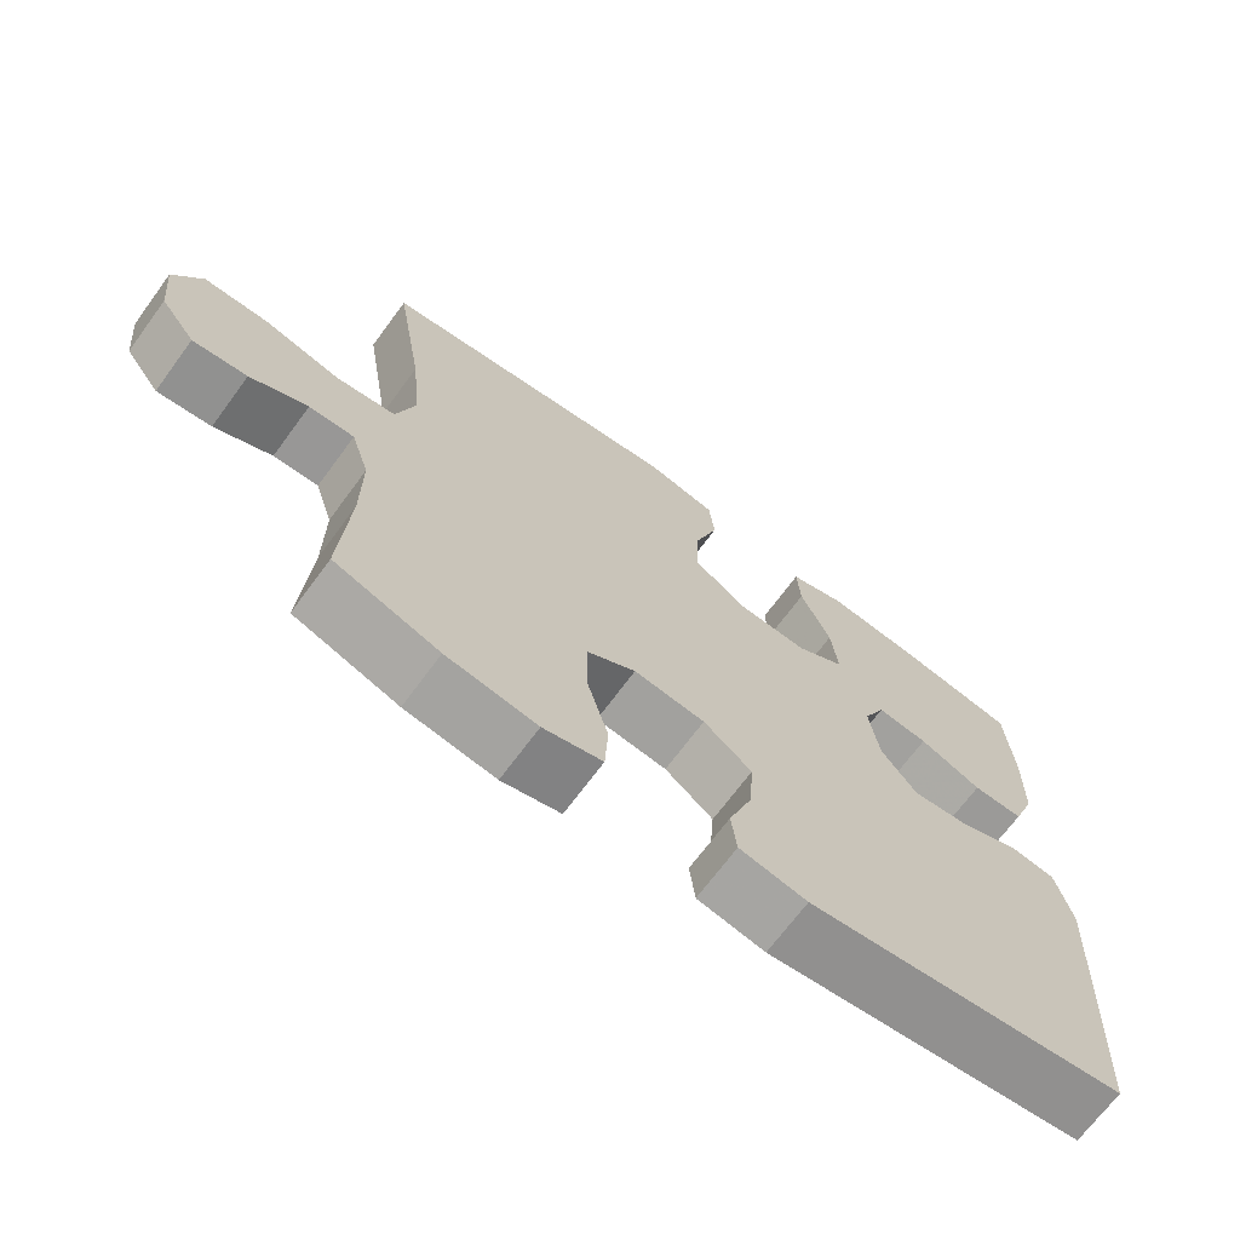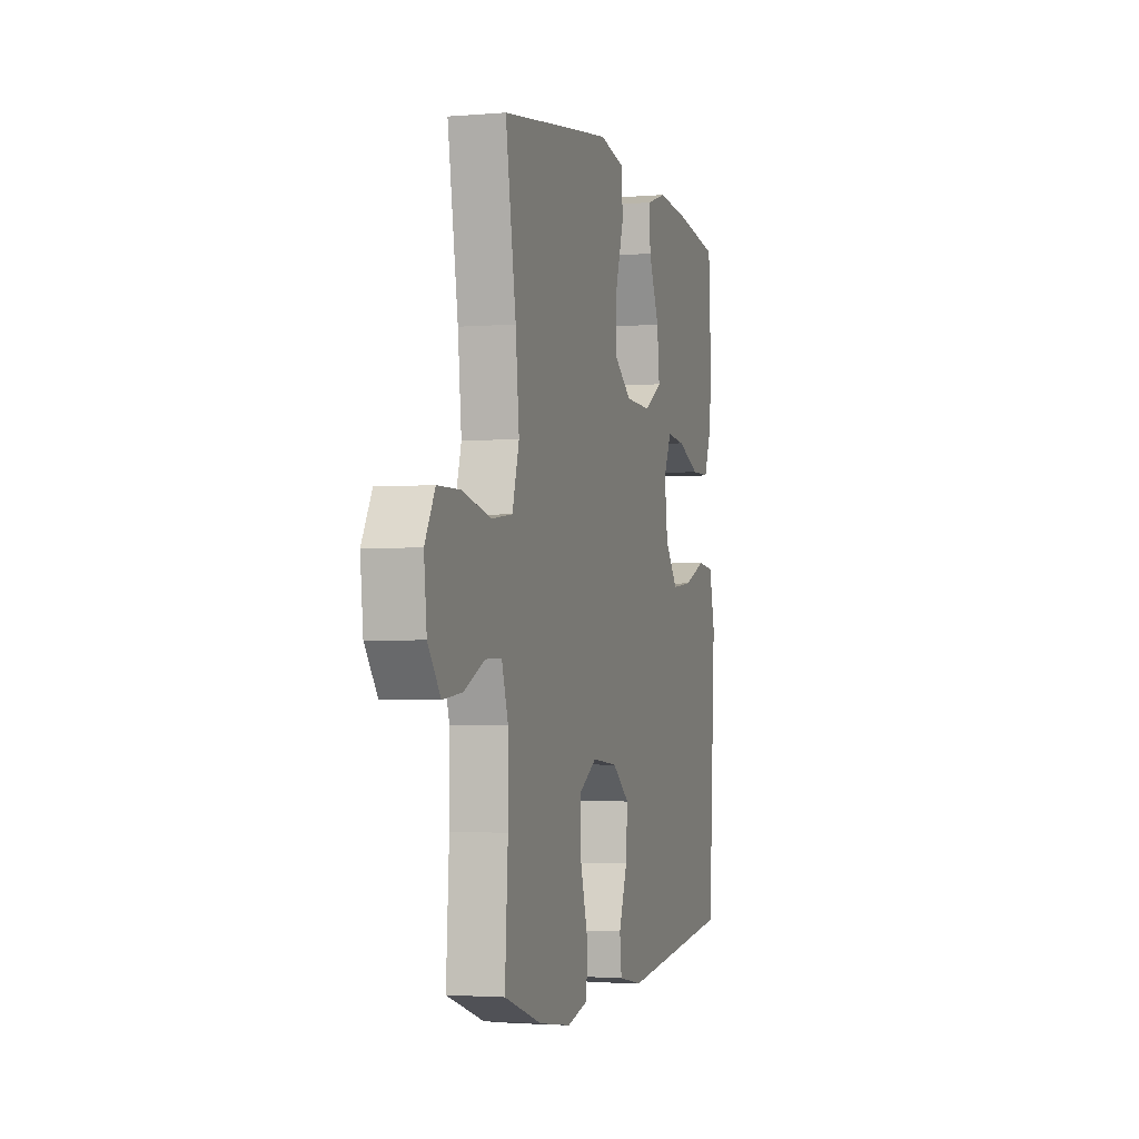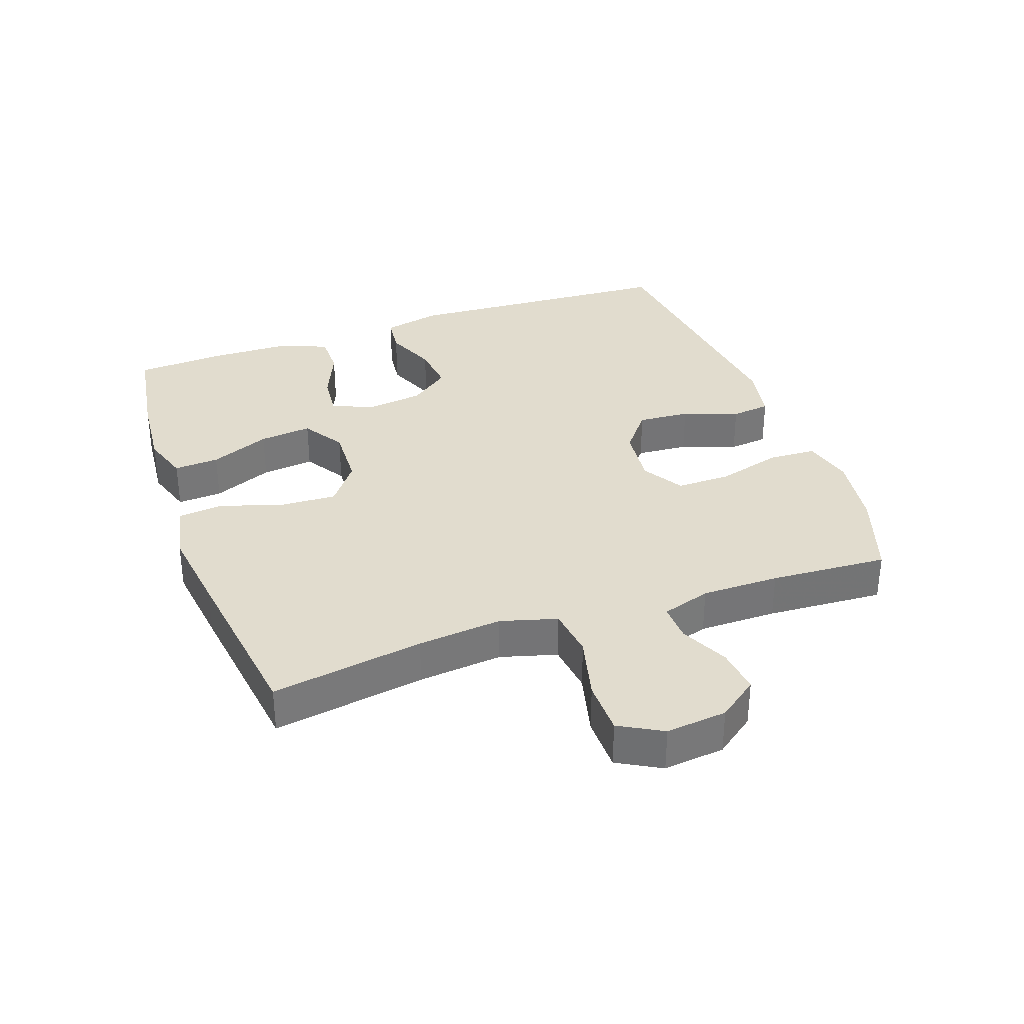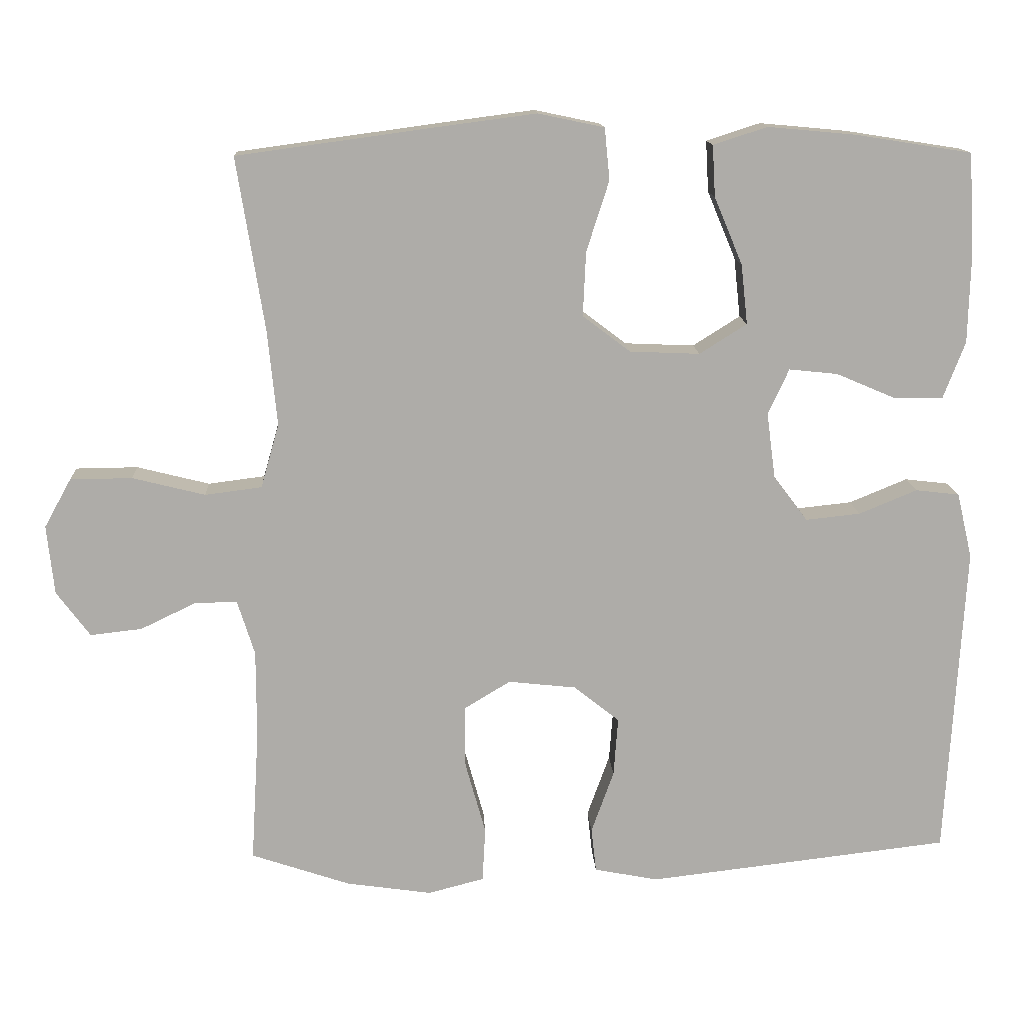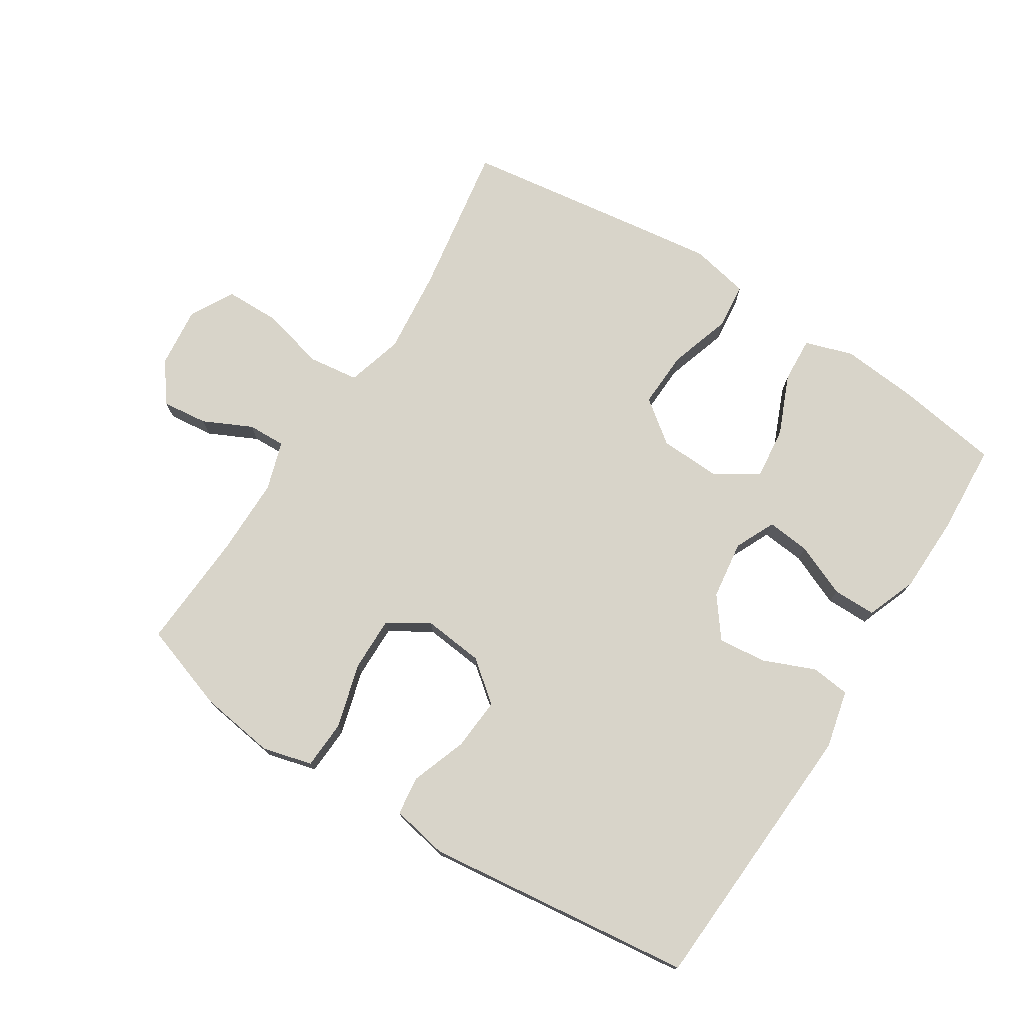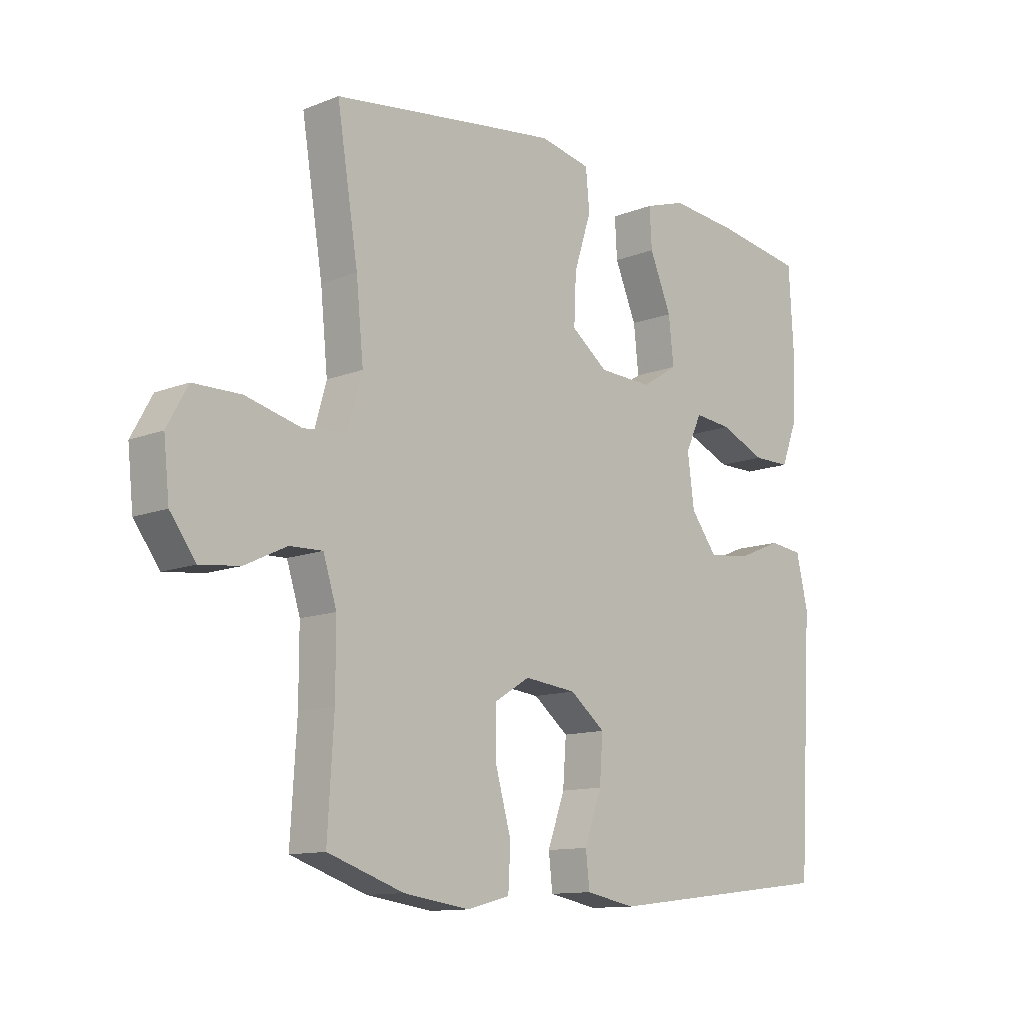
<metadata>
{"format":"obj","ext":"obj","renderer":"f3d","projection":"perspective","resolution":1024,"background":"white","views":[{"elev":-69.3,"azim":143.6,"up":"+Z"},{"elev":-2.5,"azim":106.4,"up":"+Z"},{"elev":34.0,"azim":70.5,"up":"+Y"},{"elev":13.5,"azim":177.1,"up":"+Z"},{"elev":75.0,"azim":-147.6,"up":"+Y"},{"elev":-12.0,"azim":133.2,"up":"+Z"}]}
</metadata>
<code>
v 0.5 0.07 -0.5
v 0.364 0.07 -0.546
v 0.246 0.07 -0.563
v 0.169 0.07 -0.543
v 0.165 0.07 -0.468
v 0.193 0.07 -0.368
v 0.194 0.07 -0.283
v 0.13 0.07 -0.244
v 0.037 0.07 -0.254
v -0.026 0.07 -0.304
v -0.02 0.07 -0.385
v 0.011 0.07 -0.471
v 0.004 0.07 -0.532
v -0.084 0.07 -0.549
v -0.5 0.07 -0.5
v -0.525 0.07 -0.068
v -0.504 0.07 0.022
v -0.444 0.07 0.029
v -0.364 0.07 -0.004
v -0.289 0.07 -0.012
v -0.242 0.07 0.05
v -0.23 0.07 0.141
v -0.259 0.07 0.203
v -0.326 0.07 0.196
v -0.408 0.07 0.161
v -0.475 0.07 0.161
v -0.505 0.07 0.239
v -0.508 0.07 0.36
v -0.5 0.07 0.5
v -0.34 0.07 0.525
v -0.22 0.07 0.536
v -0.146 0.07 0.512
v -0.15 0.07 0.442
v -0.189 0.07 0.349
v -0.198 0.07 0.267
v -0.133 0.07 0.226
v -0.037 0.07 0.23
v 0.029 0.07 0.28
v 0.025 0.07 0.368
v -0.006 0.07 0.465
v 0.001 0.07 0.536
v 0.092 0.07 0.555
v 0.229 0.07 0.537
v 0.5 0.07 0.5
v 0.462 0.07 0.263
v 0.449 0.07 0.132
v 0.474 0.07 0.044
v 0.552 0.07 0.034
v 0.652 0.07 0.059
v 0.737 0.07 0.058
v 0.774 0.07 -0.009
v 0.764 0.07 -0.104
v 0.718 0.07 -0.166
v 0.647 0.07 -0.158
v 0.572 0.07 -0.122
v 0.513 0.07 -0.12
v 0.489 0.07 -0.196
v 0.489 0.07 -0.317
v 0.5 0 -0.5
v 0.364 0 -0.546
v 0.246 0 -0.563
v 0.169 0 -0.543
v 0.165 0 -0.468
v 0.193 0 -0.368
v 0.194 0 -0.283
v 0.13 0 -0.244
v 0.037 0 -0.254
v -0.026 0 -0.304
v -0.02 0 -0.385
v 0.011 0 -0.471
v 0.004 0 -0.532
v -0.084 0 -0.549
v -0.5 0 -0.5
v -0.525 0 -0.068
v -0.504 0 0.022
v -0.444 0 0.029
v -0.364 0 -0.004
v -0.289 0 -0.012
v -0.242 0 0.05
v -0.23 0 0.141
v -0.259 0 0.203
v -0.326 0 0.196
v -0.408 0 0.161
v -0.475 0 0.161
v -0.505 0 0.239
v -0.508 0 0.36
v -0.5 0 0.5
v -0.34 0 0.525
v -0.22 0 0.536
v -0.146 0 0.512
v -0.15 0 0.442
v -0.189 0 0.349
v -0.198 0 0.267
v -0.133 0 0.226
v -0.037 0 0.23
v 0.029 0 0.28
v 0.025 0 0.368
v -0.006 0 0.465
v 0.001 0 0.536
v 0.092 0 0.555
v 0.229 0 0.537
v 0.5 0 0.5
v 0.462 0 0.263
v 0.449 0 0.132
v 0.474 0 0.044
v 0.552 0 0.034
v 0.652 0 0.059
v 0.737 0 0.058
v 0.774 0 -0.009
v 0.764 0 -0.104
v 0.718 0 -0.166
v 0.647 0 -0.158
v 0.572 0 -0.122
v 0.513 0 -0.12
v 0.489 0 -0.196
v 0.489 0 -0.317
f 53 54 55
f 52 53 55
f 51 52 55
f 50 51 55
f 49 50 55
f 48 49 55
f 47 48 55 56
f 46 47 56 57
f 43 44 45
f 42 43 45
f 41 42 45
f 40 41 45
f 39 40 45
f 38 39 45 46
f 46 57 58
f 38 46 58
f 37 38 58
f 32 33 34
f 31 32 34
f 30 31 34
f 29 30 34
f 28 29 34
f 27 28 34
f 26 27 34
f 25 26 34
f 24 25 34
f 23 24 34 35
f 22 23 35 36
f 17 18 19
f 16 17 19
f 15 16 19
f 14 15 19
f 13 14 19
f 12 13 19
f 11 12 19
f 10 11 19 20
f 9 10 20 21
f 4 5 6
f 3 4 6
f 2 3 6
f 1 2 6
f 58 1 6
f 58 6 7
f 37 58 7 8
f 22 36 37
f 21 22 37
f 9 21 37
f 8 9 37
f 113 112 111
f 113 111 110
f 113 110 109
f 113 109 108
f 113 108 107
f 113 107 106
f 114 113 106 105
f 115 114 105 104
f 103 102 101
f 103 101 100
f 103 100 99
f 103 99 98
f 103 98 97
f 104 103 97 96
f 116 115 104
f 116 104 96
f 116 96 95
f 92 91 90
f 92 90 89
f 92 89 88
f 92 88 87
f 92 87 86
f 92 86 85
f 92 85 84
f 92 84 83
f 92 83 82
f 93 92 82 81
f 94 93 81 80
f 77 76 75
f 77 75 74
f 77 74 73
f 77 73 72
f 77 72 71
f 77 71 70
f 77 70 69
f 78 77 69 68
f 79 78 68 67
f 64 63 62
f 64 62 61
f 64 61 60
f 64 60 59
f 64 59 116
f 65 64 116
f 66 65 116 95
f 95 94 80
f 95 80 79
f 95 79 67
f 95 67 66
f 1 59 60 2
f 2 60 61 3
f 3 61 62 4
f 4 62 63 5
f 5 63 64 6
f 6 64 65 7
f 7 65 66 8
f 8 66 67 9
f 9 67 68 10
f 10 68 69 11
f 11 69 70 12
f 12 70 71 13
f 13 71 72 14
f 14 72 73 15
f 15 73 74 16
f 16 74 75 17
f 17 75 76 18
f 18 76 77 19
f 19 77 78 20
f 20 78 79 21
f 21 79 80 22
f 22 80 81 23
f 23 81 82 24
f 24 82 83 25
f 25 83 84 26
f 26 84 85 27
f 27 85 86 28
f 28 86 87 29
f 29 87 88 30
f 30 88 89 31
f 31 89 90 32
f 32 90 91 33
f 33 91 92 34
f 34 92 93 35
f 35 93 94 36
f 36 94 95 37
f 37 95 96 38
f 38 96 97 39
f 39 97 98 40
f 40 98 99 41
f 41 99 100 42
f 42 100 101 43
f 43 101 102 44
f 44 102 103 45
f 45 103 104 46
f 46 104 105 47
f 47 105 106 48
f 48 106 107 49
f 49 107 108 50
f 50 108 109 51
f 51 109 110 52
f 52 110 111 53
f 53 111 112 54
f 54 112 113 55
f 55 113 114 56
f 56 114 115 57
f 57 115 116 58
f 58 116 59 1

</code>
